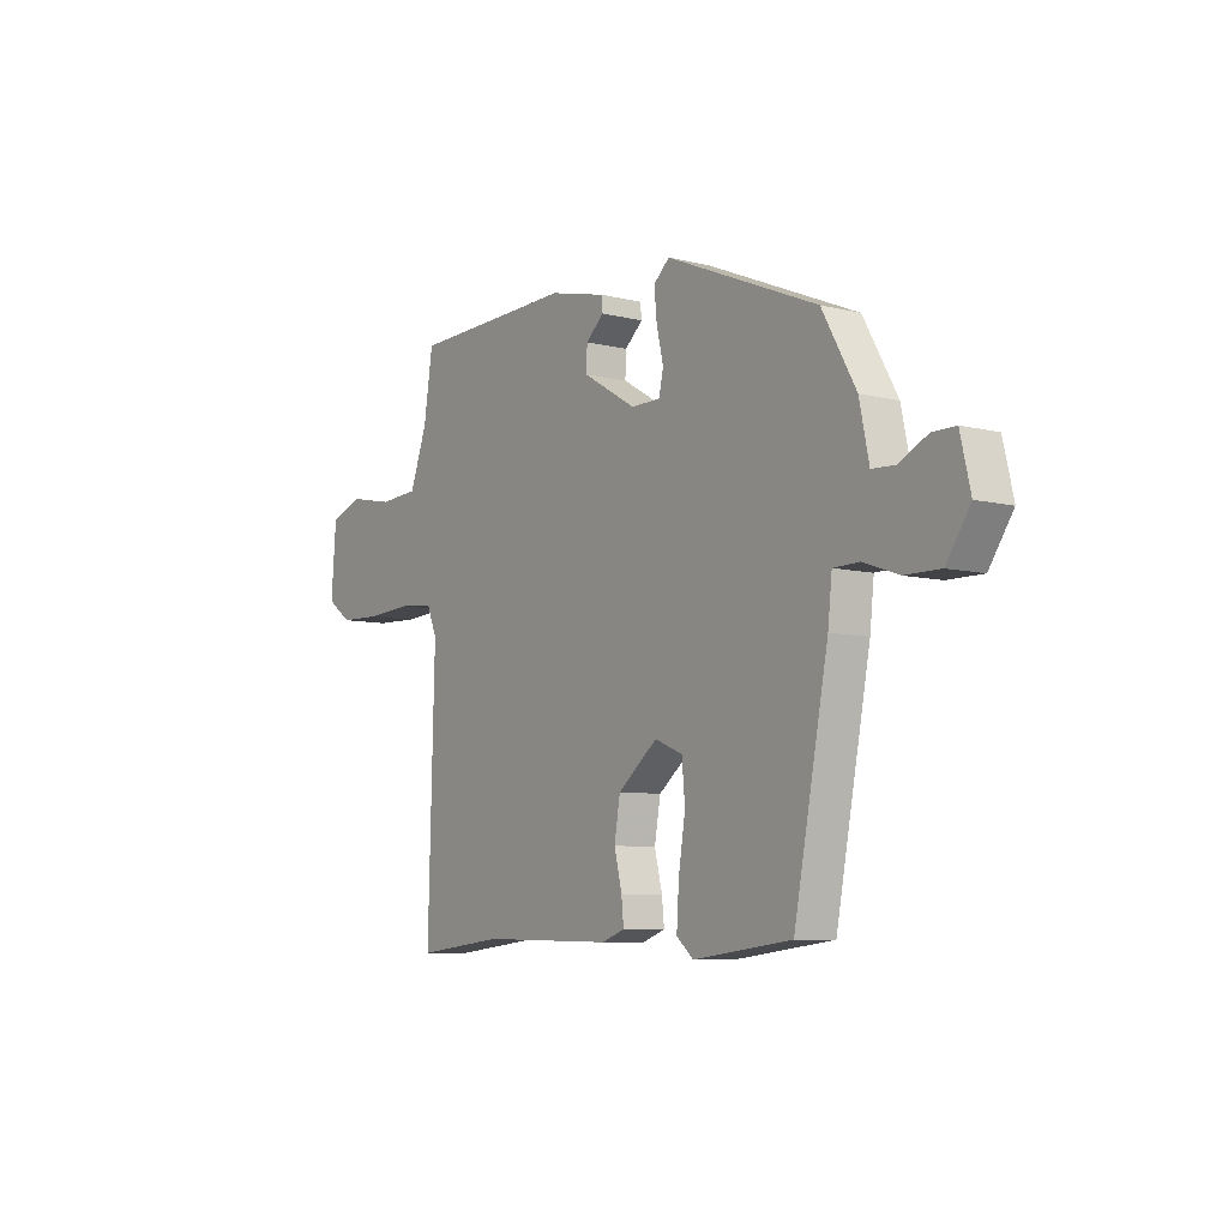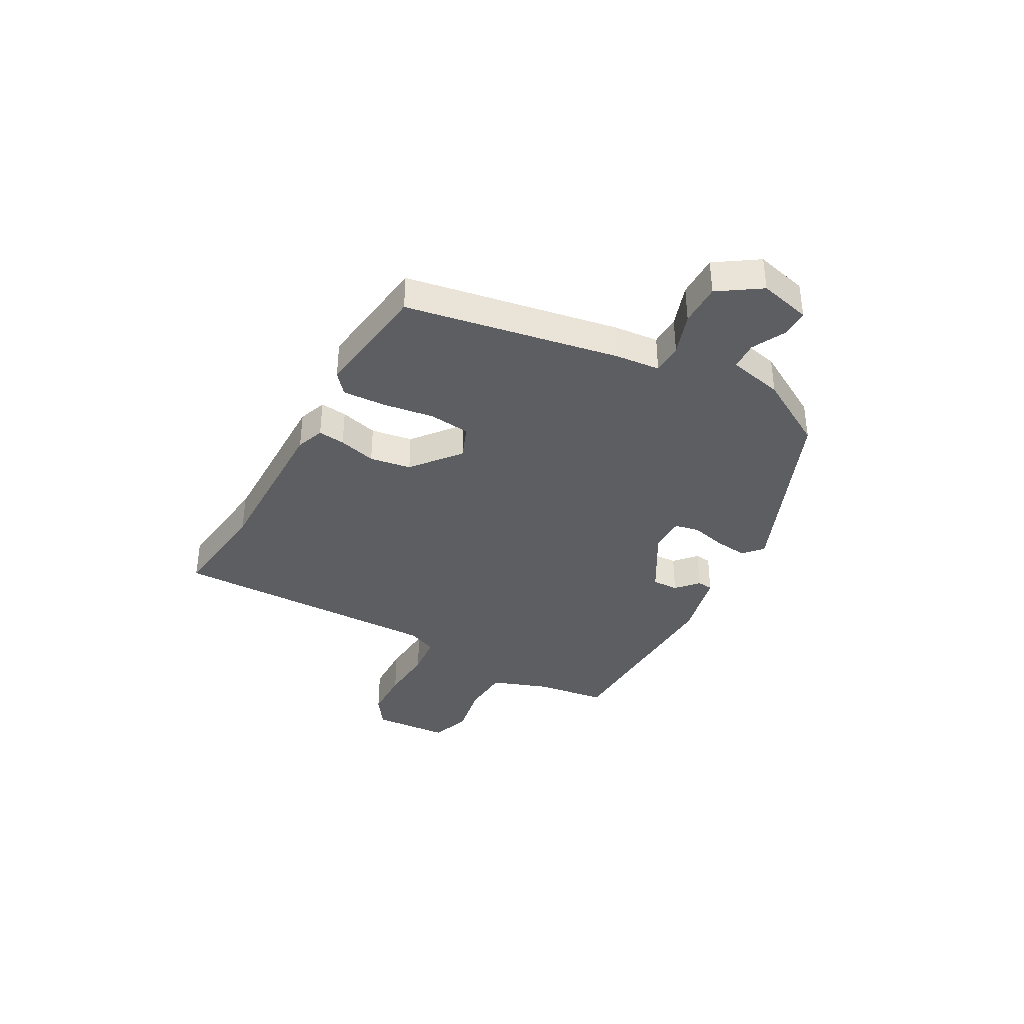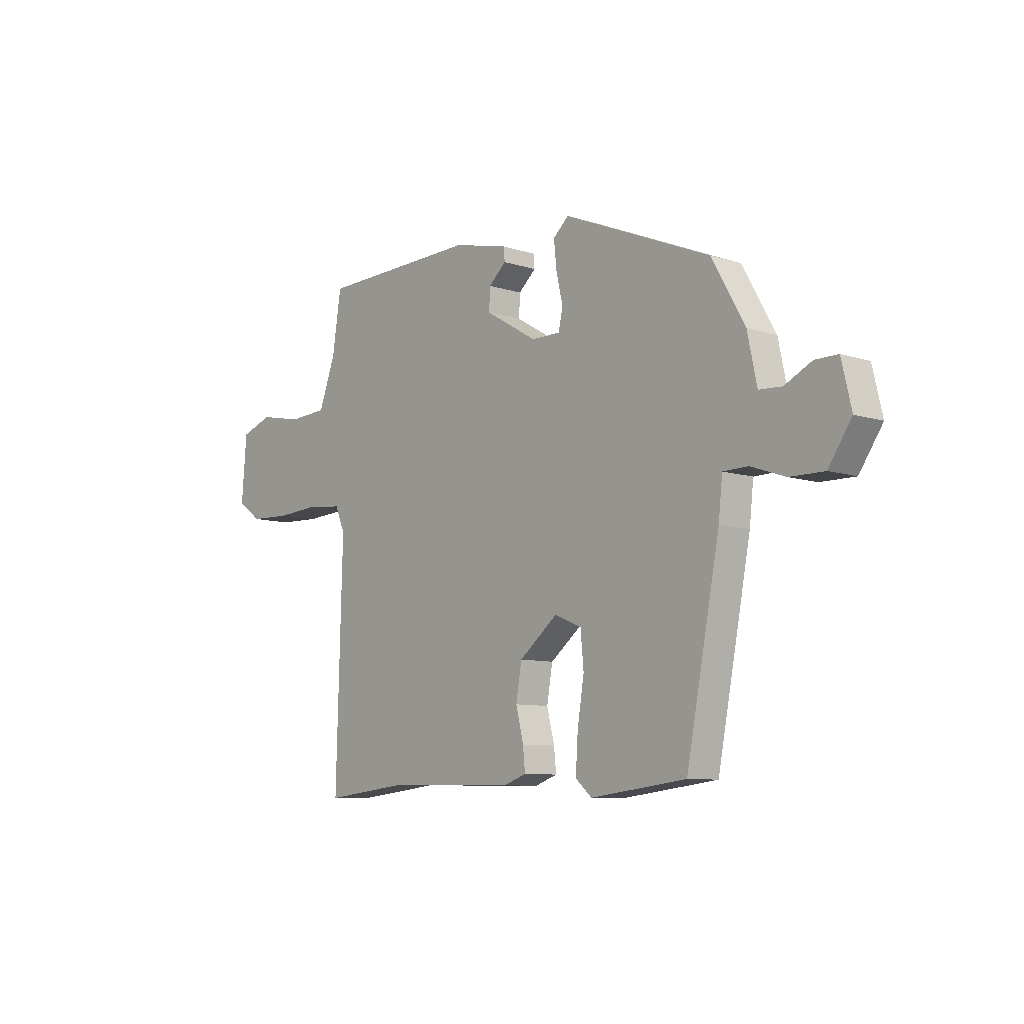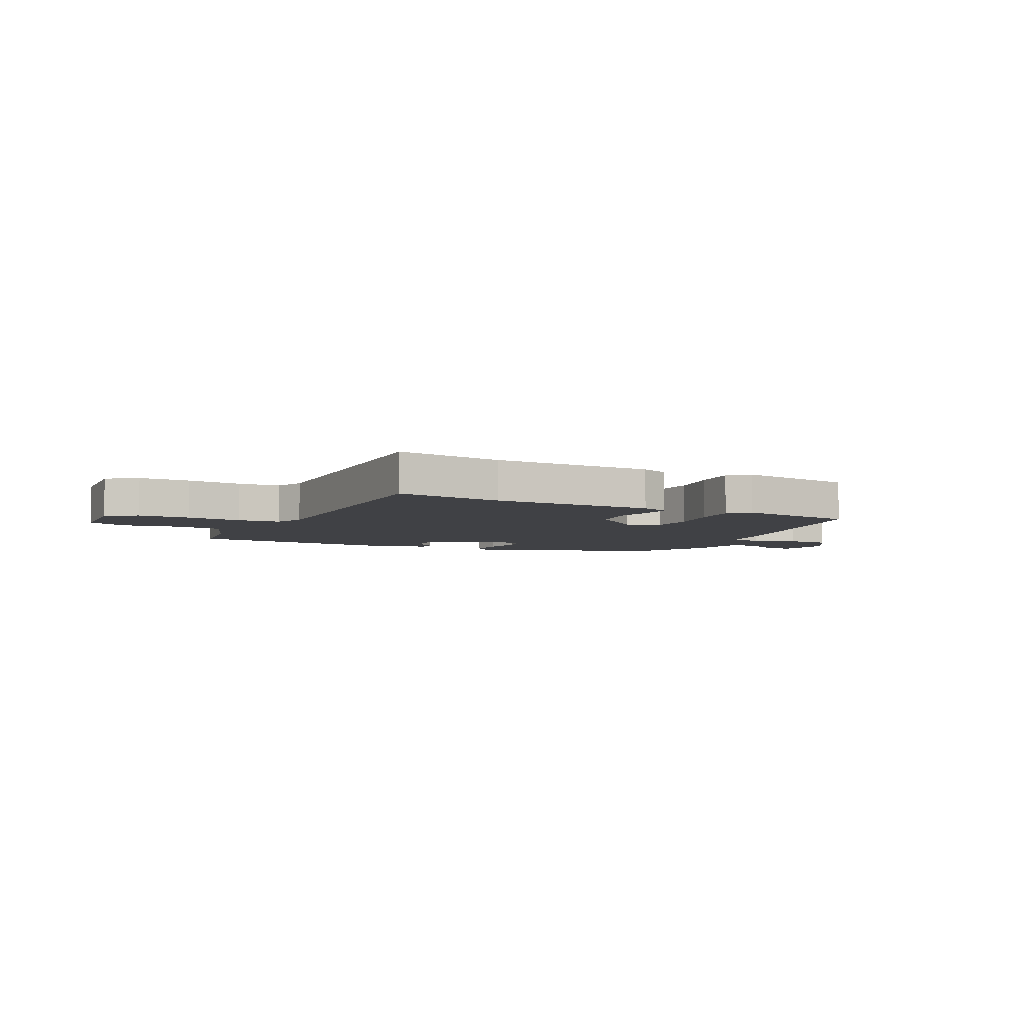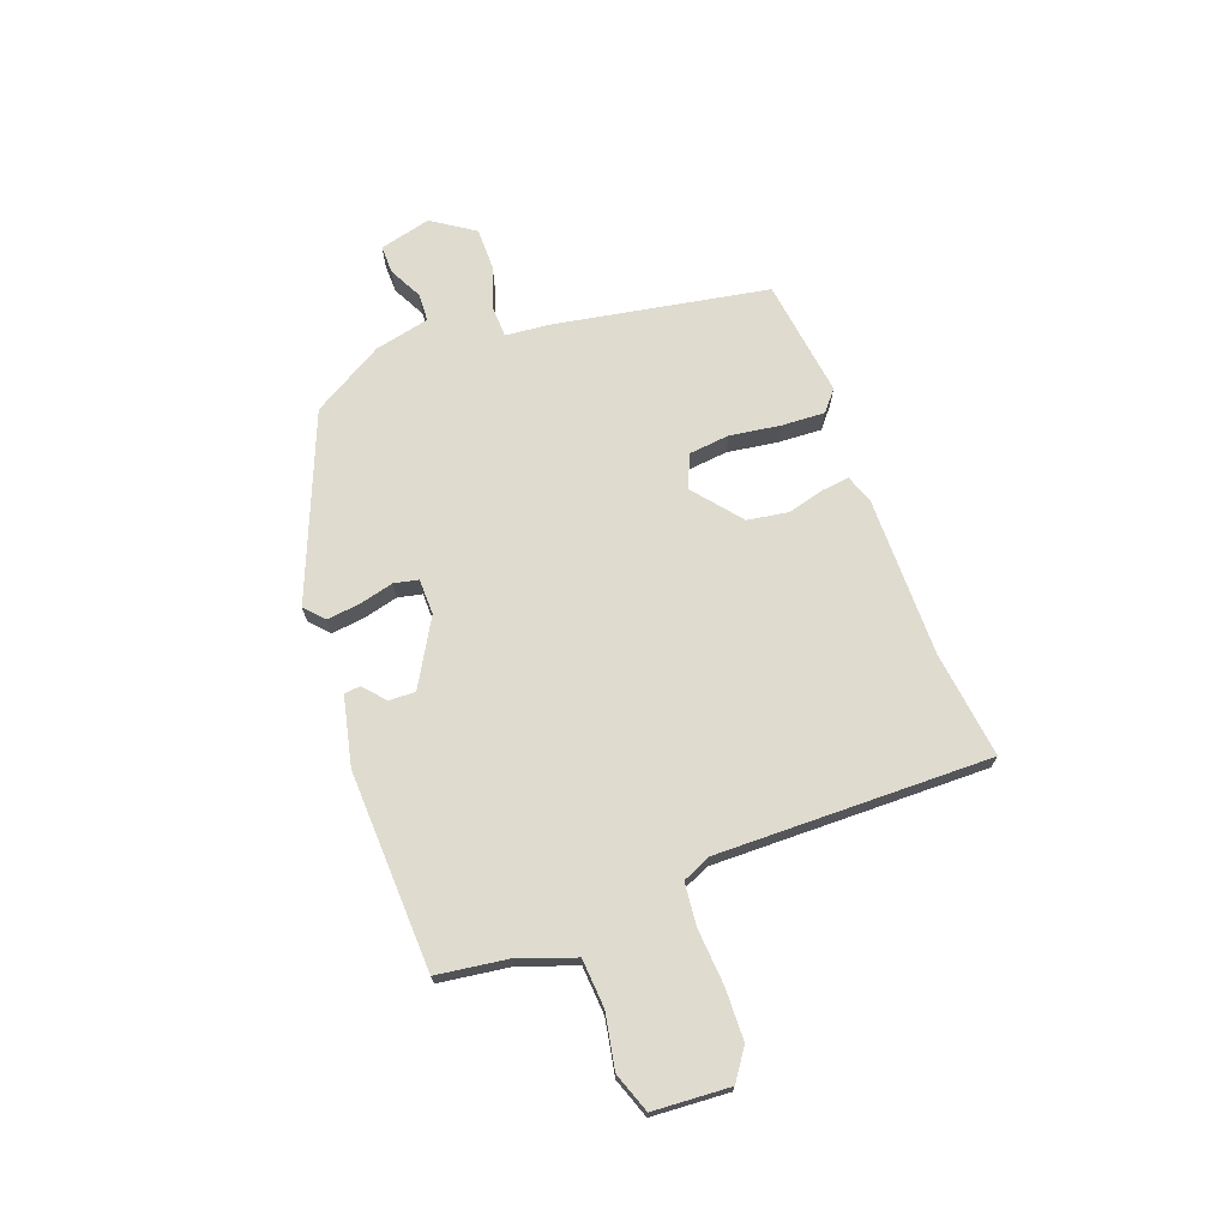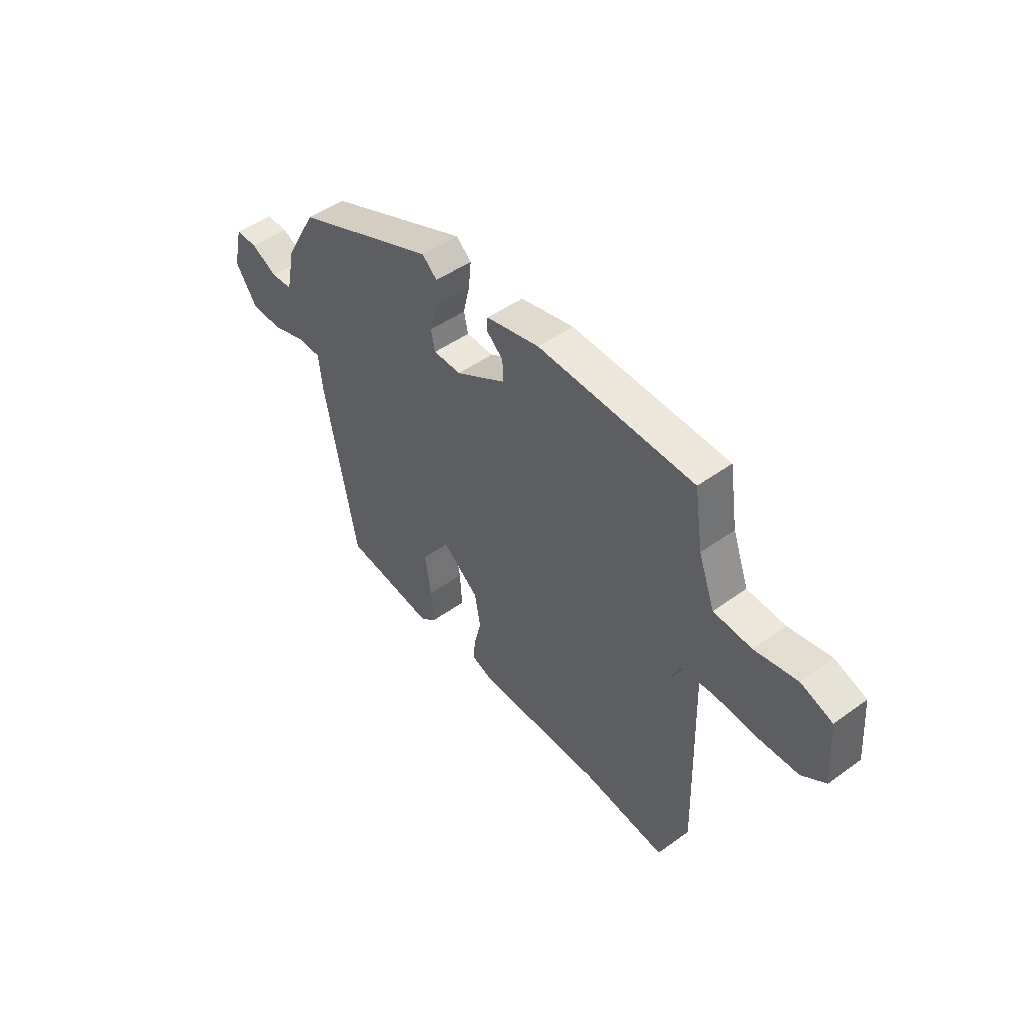
<metadata>
{"format":"obj","ext":"obj","renderer":"f3d","projection":"perspective","resolution":1024,"background":"white","views":[{"elev":-7.7,"azim":-124.7,"up":"+Z"},{"elev":-37.5,"azim":-119.6,"up":"+Y"},{"elev":-8.8,"azim":-130.7,"up":"+Z"},{"elev":-5.8,"azim":152.6,"up":"+Y"},{"elev":70.4,"azim":68.9,"up":"+Y"},{"elev":48.1,"azim":51.2,"up":"+Z"}]}
</metadata>
<code>
v 0.519 0.07 0.477
v 0.539 0.07 0.348
v 0.577 0.07 0.246
v 0.665 0.07 0.241
v 0.764 0.07 0.261
v 0.837 0.07 0.236
v 0.848 0.07 0.096
v 0.793 0.07 0.057
v 0.699 0.07 0.053
v 0.598 0.07 0.059
v 0.521 0.07 0.05
v 0.499 0.07 -0.002
v 0.513 0.07 -0.501
v 0.318 0.07 -0.48
v 0.026 0.07 -0.486
v -0.025 0.07 -0.468
v -0.02 0.07 -0.419
v -0.003 0.07 -0.351
v -0.016 0.07 -0.276
v -0.103 0.07 -0.207
v -0.164 0.07 -0.232
v -0.171 0.07 -0.307
v -0.156 0.07 -0.4
v -0.151 0.07 -0.478
v -0.188 0.07 -0.51
v -0.404 0.07 -0.484
v -0.479 0.07 -0.098
v -0.488 0.07 -0.016
v -0.544 0.07 -0.015
v -0.621 0.07 -0.042
v -0.698 0.07 -0.043
v -0.75 0.07 0.033
v -0.728 0.07 0.127
v -0.677 0.07 0.127
v -0.616 0.07 0.097
v -0.565 0.07 0.1
v -0.544 0.07 0.2
v -0.47 0.07 0.331
v -0.137 0.07 0.472
v -0.102 0.07 0.441
v -0.108 0.07 0.381
v -0.123 0.07 0.317
v -0.113 0.07 0.273
v -0.048 0.07 0.273
v 0.07 0.07 0.343
v 0.068 0.07 0.391
v 0.028 0.07 0.426
v 0.031 0.07 0.455
v 0.156 0.07 0.485
v 0.519 0 0.477
v 0.539 0 0.348
v 0.577 0 0.246
v 0.665 0 0.241
v 0.764 0 0.261
v 0.837 0 0.236
v 0.848 0 0.096
v 0.793 0 0.057
v 0.699 0 0.053
v 0.598 0 0.059
v 0.521 0 0.05
v 0.499 0 -0.002
v 0.513 0 -0.501
v 0.318 0 -0.48
v 0.026 0 -0.486
v -0.025 0 -0.468
v -0.02 0 -0.419
v -0.003 0 -0.351
v -0.016 0 -0.276
v -0.103 0 -0.207
v -0.164 0 -0.232
v -0.171 0 -0.307
v -0.156 0 -0.4
v -0.151 0 -0.478
v -0.188 0 -0.51
v -0.404 0 -0.484
v -0.479 0 -0.098
v -0.488 0 -0.016
v -0.544 0 -0.015
v -0.621 0 -0.042
v -0.698 0 -0.043
v -0.75 0 0.033
v -0.728 0 0.127
v -0.677 0 0.127
v -0.616 0 0.097
v -0.565 0 0.1
v -0.544 0 0.2
v -0.47 0 0.331
v -0.137 0 0.472
v -0.102 0 0.441
v -0.108 0 0.381
v -0.123 0 0.317
v -0.113 0 0.273
v -0.048 0 0.273
v 0.07 0 0.343
v 0.068 0 0.391
v 0.028 0 0.426
v 0.031 0 0.455
v 0.156 0 0.485
f 46 47 48 49
f 45 46 49 1
f 44 45 1 2
f 39 40 41 42
f 37 38 39 42
f 36 37 42 43
f 32 33 34 35
f 32 35 36
f 29 30 31 32
f 28 29 32 36
f 25 26 27 28
f 23 24 25 28
f 22 23 28 36
f 21 22 36
f 20 21 36 43
f 15 16 17 18
f 14 15 18 19
f 12 13 14 19
f 11 12 19 20
f 7 8 9 10
f 7 10 11
f 4 5 6 7
f 3 4 7 11
f 44 2 3 11
f 11 20 43 44
f 98 97 96 95
f 50 98 95 94
f 51 50 94 93
f 91 90 89 88
f 91 88 87 86
f 92 91 86 85
f 84 83 82 81
f 85 84 81
f 81 80 79 78
f 85 81 78 77
f 77 76 75 74
f 77 74 73 72
f 85 77 72 71
f 85 71 70
f 92 85 70 69
f 67 66 65 64
f 68 67 64 63
f 68 63 62 61
f 69 68 61 60
f 59 58 57 56
f 60 59 56
f 56 55 54 53
f 60 56 53 52
f 60 52 51 93
f 93 92 69 60
f 1 50 51 2
f 2 51 52 3
f 3 52 53 4
f 4 53 54 5
f 5 54 55 6
f 6 55 56 7
f 7 56 57 8
f 8 57 58 9
f 9 58 59 10
f 10 59 60 11
f 11 60 61 12
f 12 61 62 13
f 13 62 63 14
f 14 63 64 15
f 15 64 65 16
f 16 65 66 17
f 17 66 67 18
f 18 67 68 19
f 19 68 69 20
f 20 69 70 21
f 21 70 71 22
f 22 71 72 23
f 23 72 73 24
f 24 73 74 25
f 25 74 75 26
f 26 75 76 27
f 27 76 77 28
f 28 77 78 29
f 29 78 79 30
f 30 79 80 31
f 31 80 81 32
f 32 81 82 33
f 33 82 83 34
f 34 83 84 35
f 35 84 85 36
f 36 85 86 37
f 37 86 87 38
f 38 87 88 39
f 39 88 89 40
f 40 89 90 41
f 41 90 91 42
f 42 91 92 43
f 43 92 93 44
f 44 93 94 45
f 45 94 95 46
f 46 95 96 47
f 47 96 97 48
f 48 97 98 49
f 49 98 50 1

</code>
